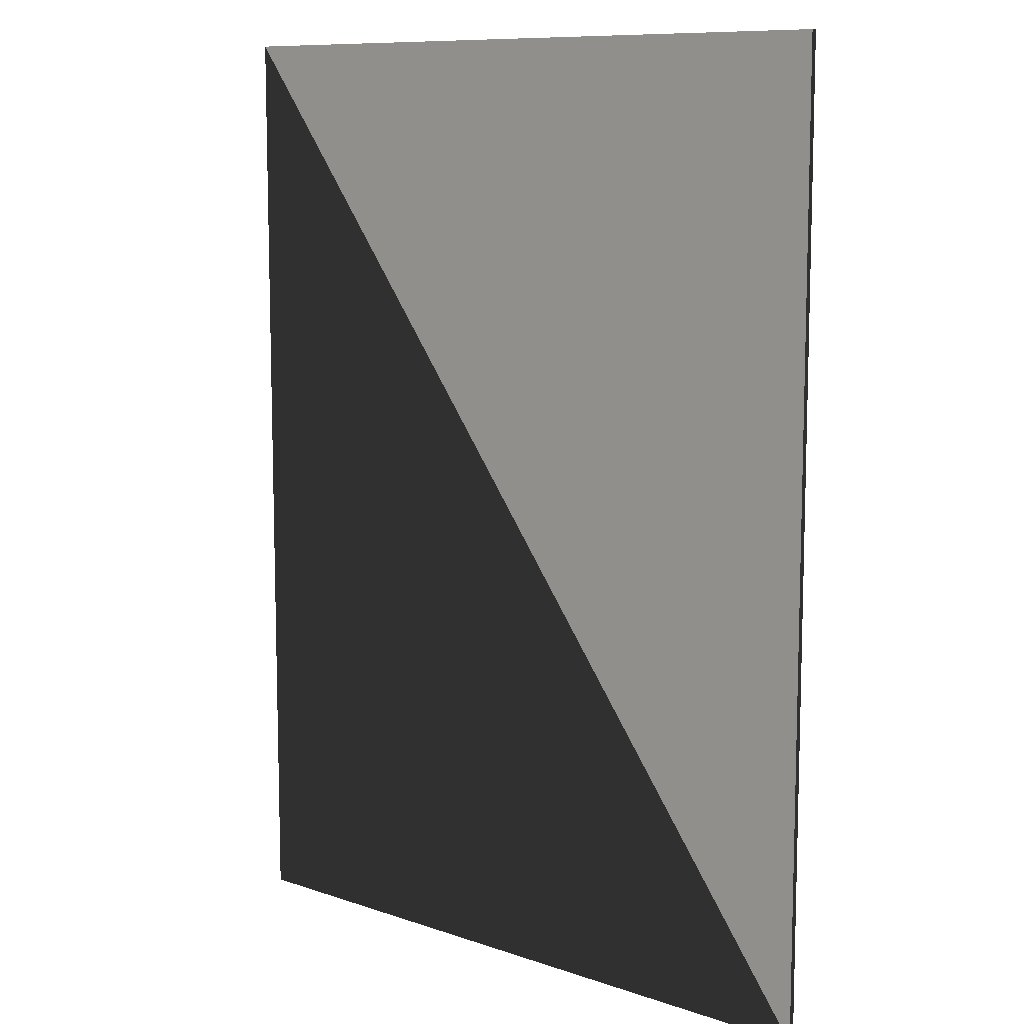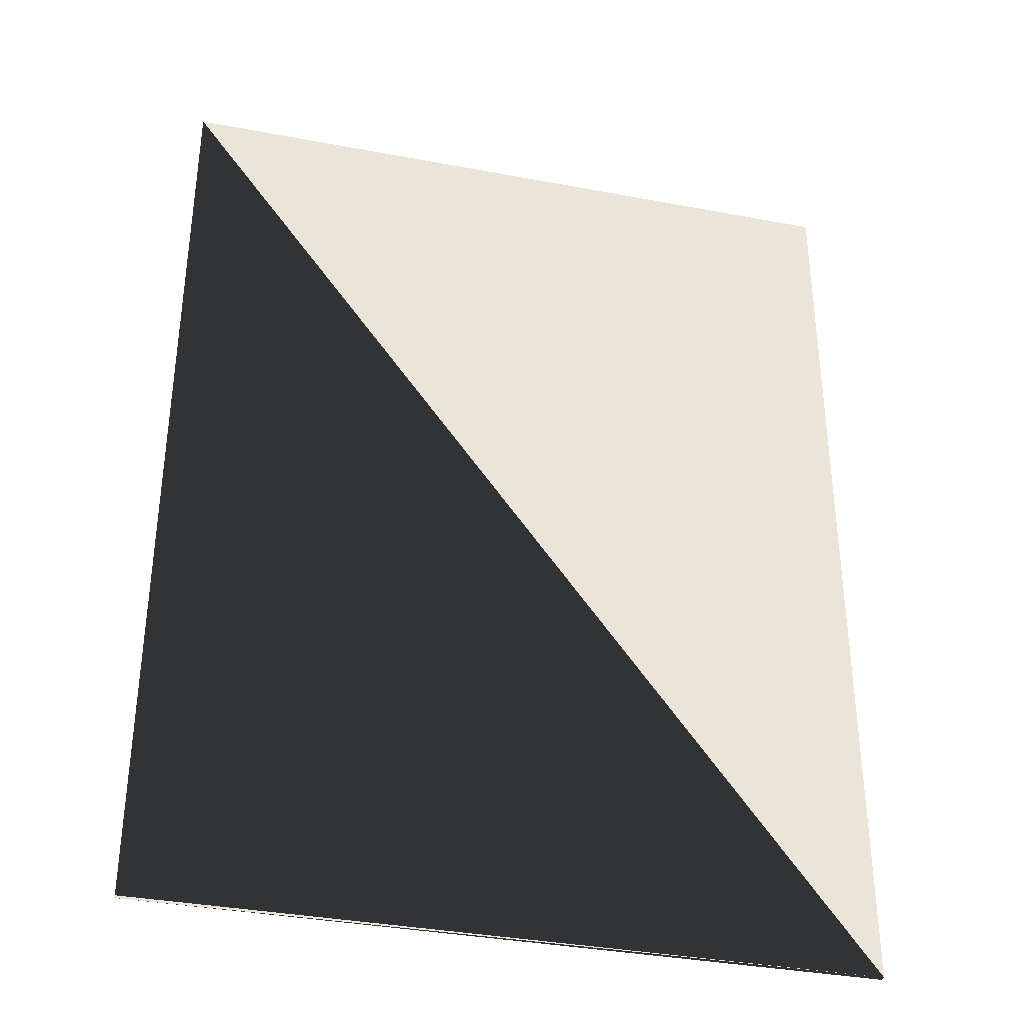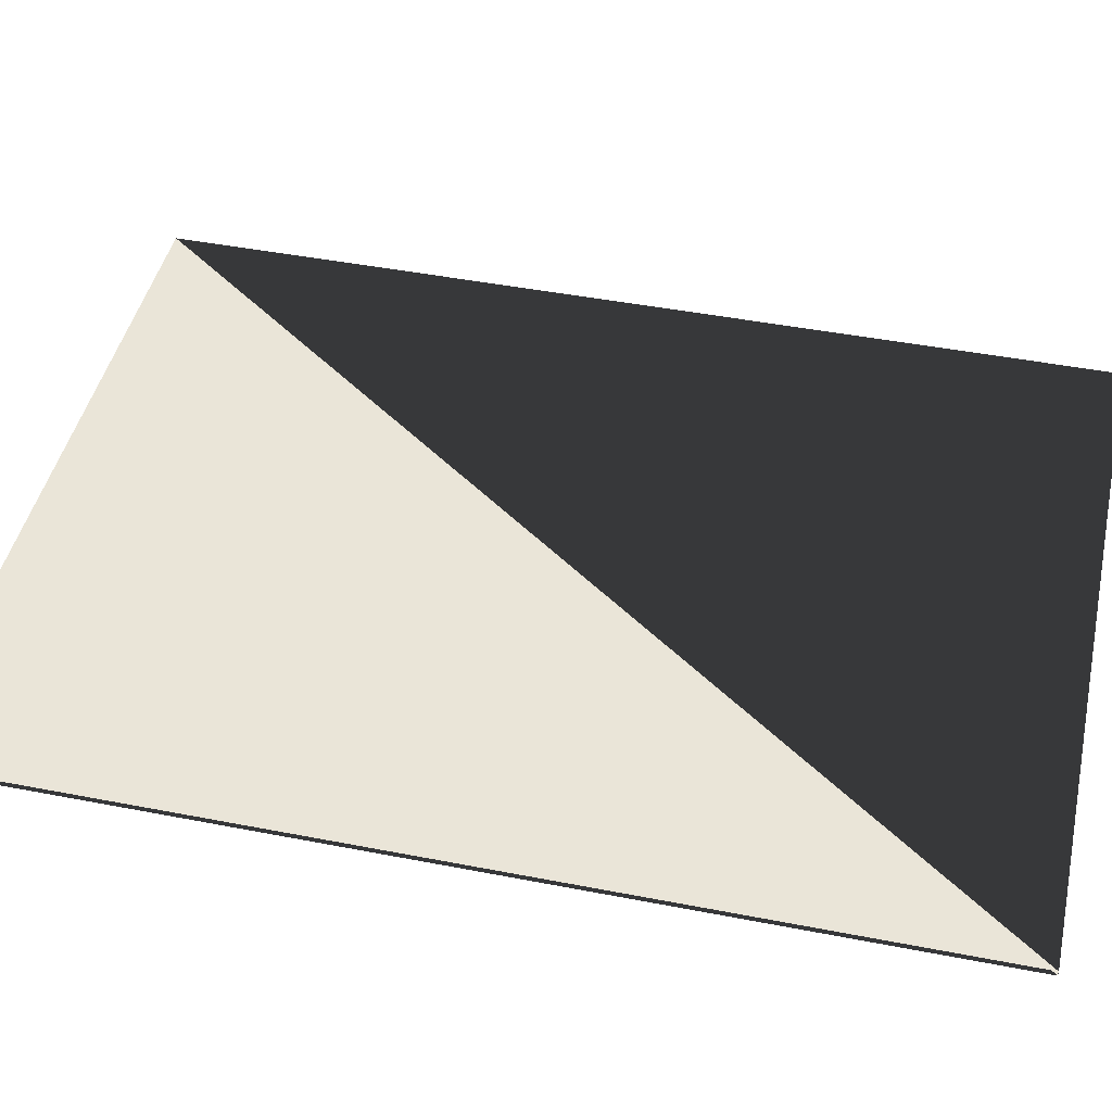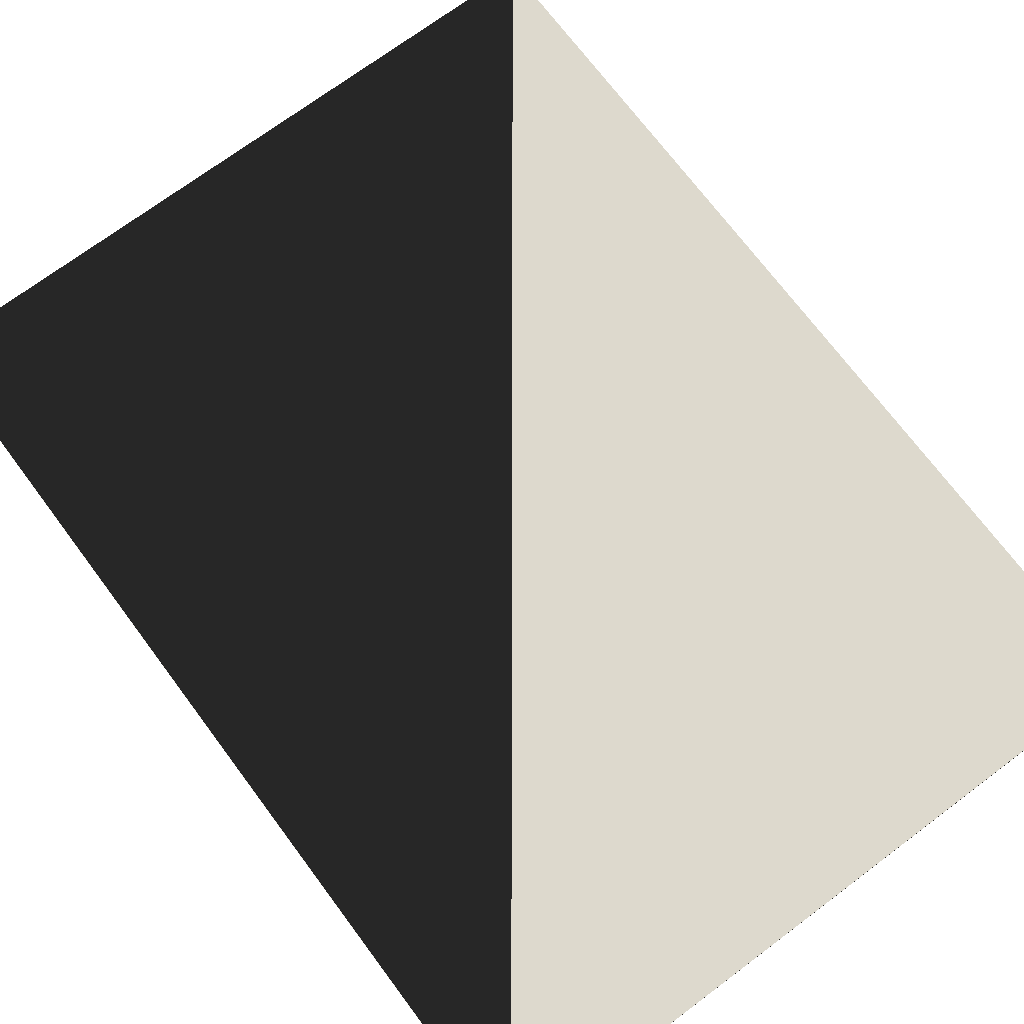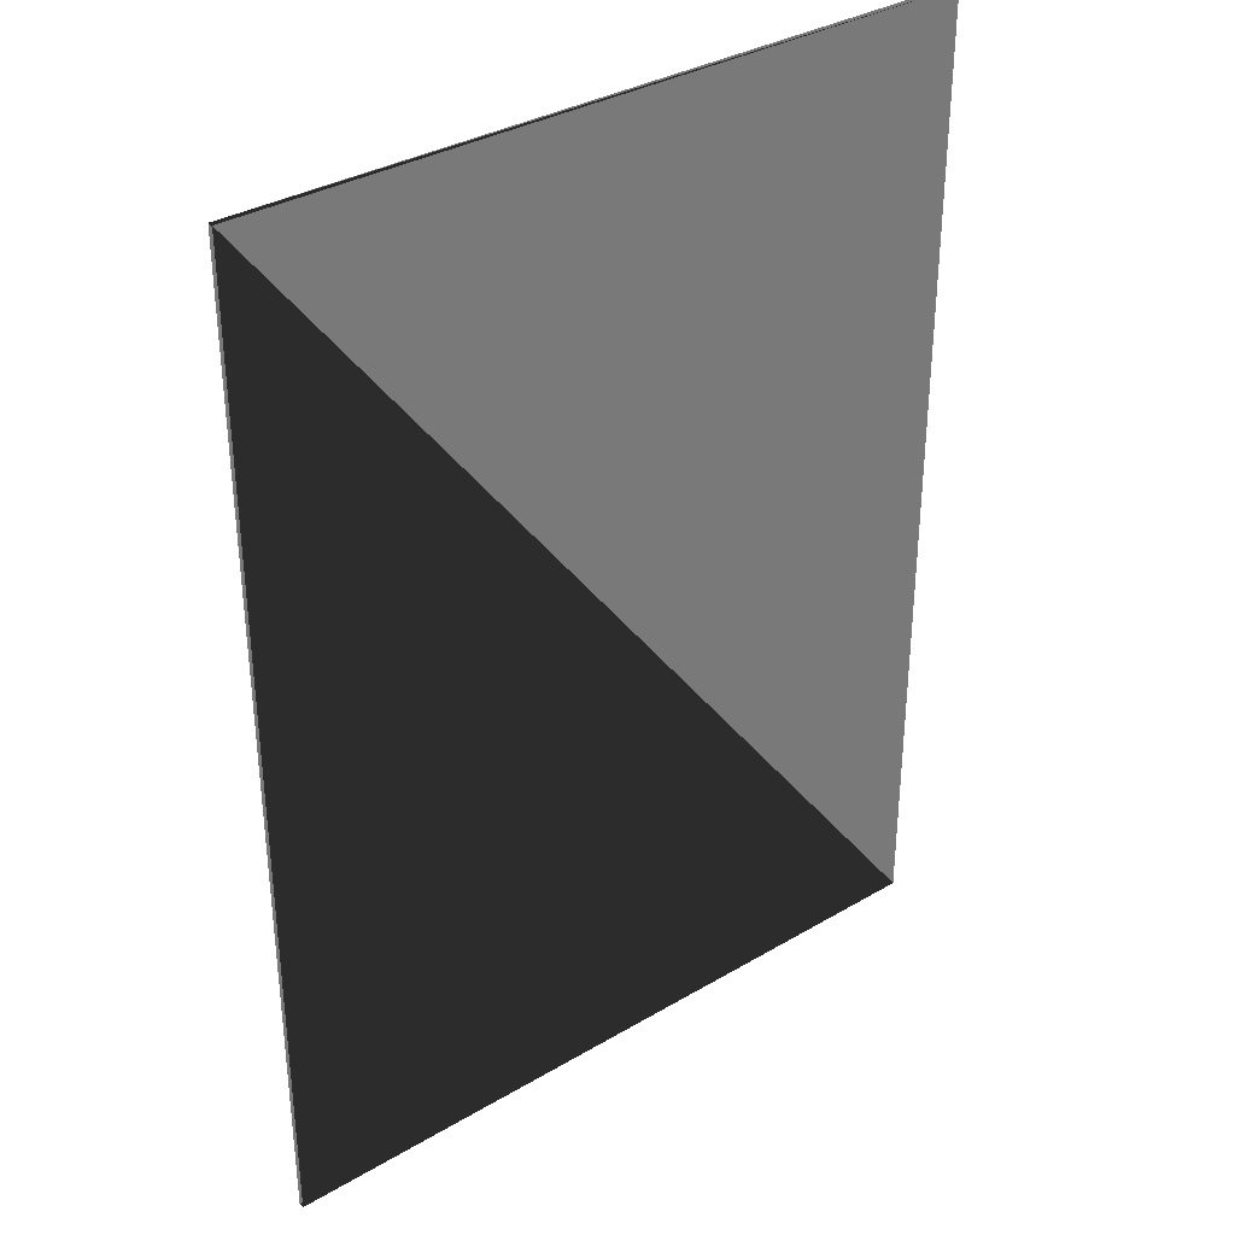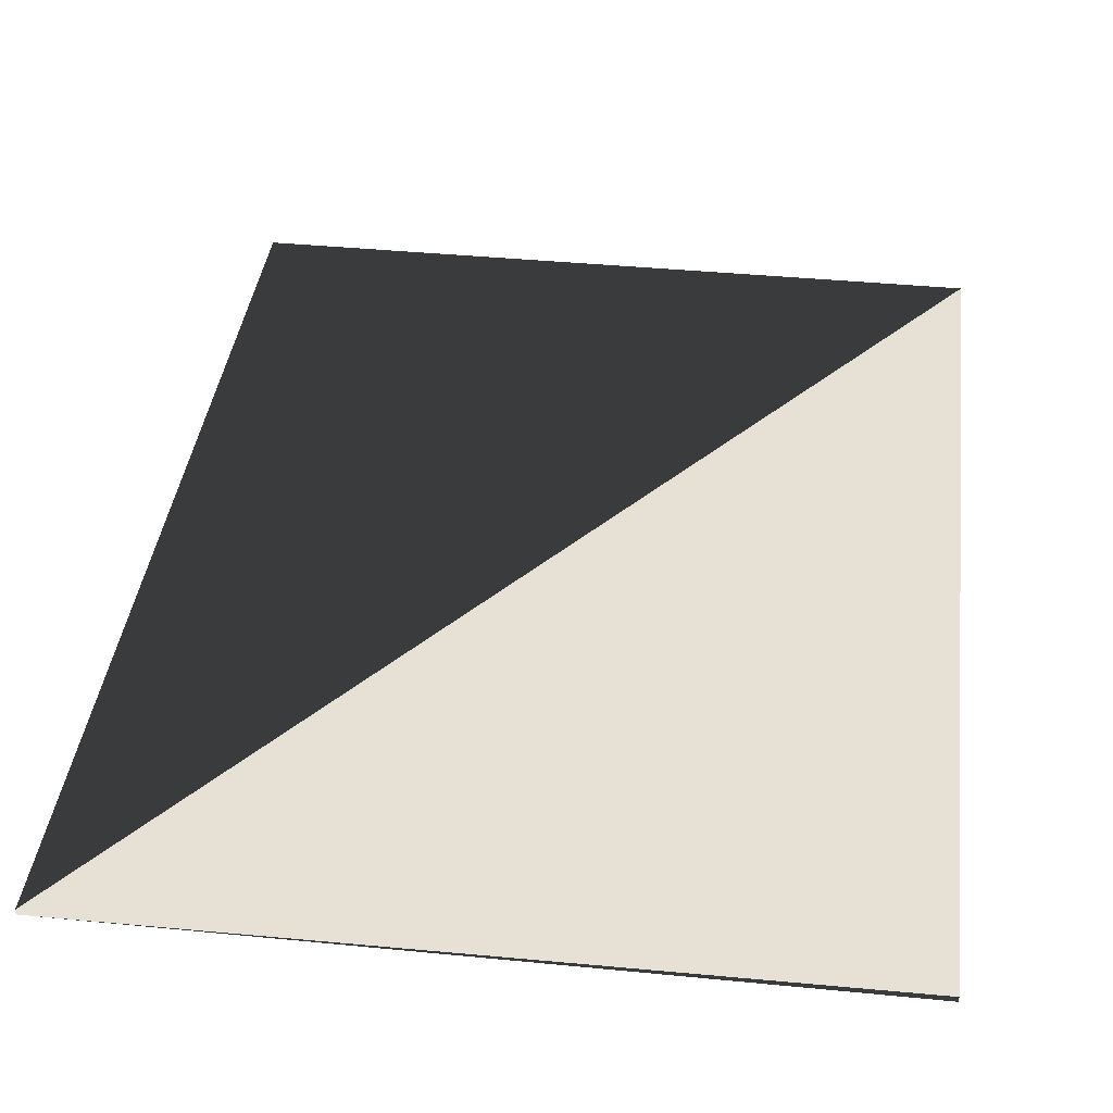
<metadata>
{"format":"obj","ext":"obj","renderer":"f3d","projection":"perspective","resolution":1024,"background":"white","views":[{"elev":9.9,"azim":41.3,"up":"+Z"},{"elev":-35.9,"azim":-13.9,"up":"+Z"},{"elev":45.1,"azim":-77.3,"up":"+Y"},{"elev":71.9,"azim":143.2,"up":"+Y"},{"elev":34.1,"azim":-38.6,"up":"+Z"},{"elev":39.2,"azim":-173.0,"up":"+Y"}]}
</metadata>
<code>
v 0 0 0   # front left
v 0.66 0 0  # front right
v 0 0 0.88 # back left
v 0.66 0 0.88 # back right
v 0 0.005 0   # front left
v 0.66 0.005 0  # front right
v 0 0.005 0.88 # back left
v 0.66 0.005 0.88 # back right
f 1 2 3
f 2 3 4
f 5 6 7
f 6 7 8
f 1 2 5
f 2 5 6
f 3 4 7
f 4 7 8

</code>
